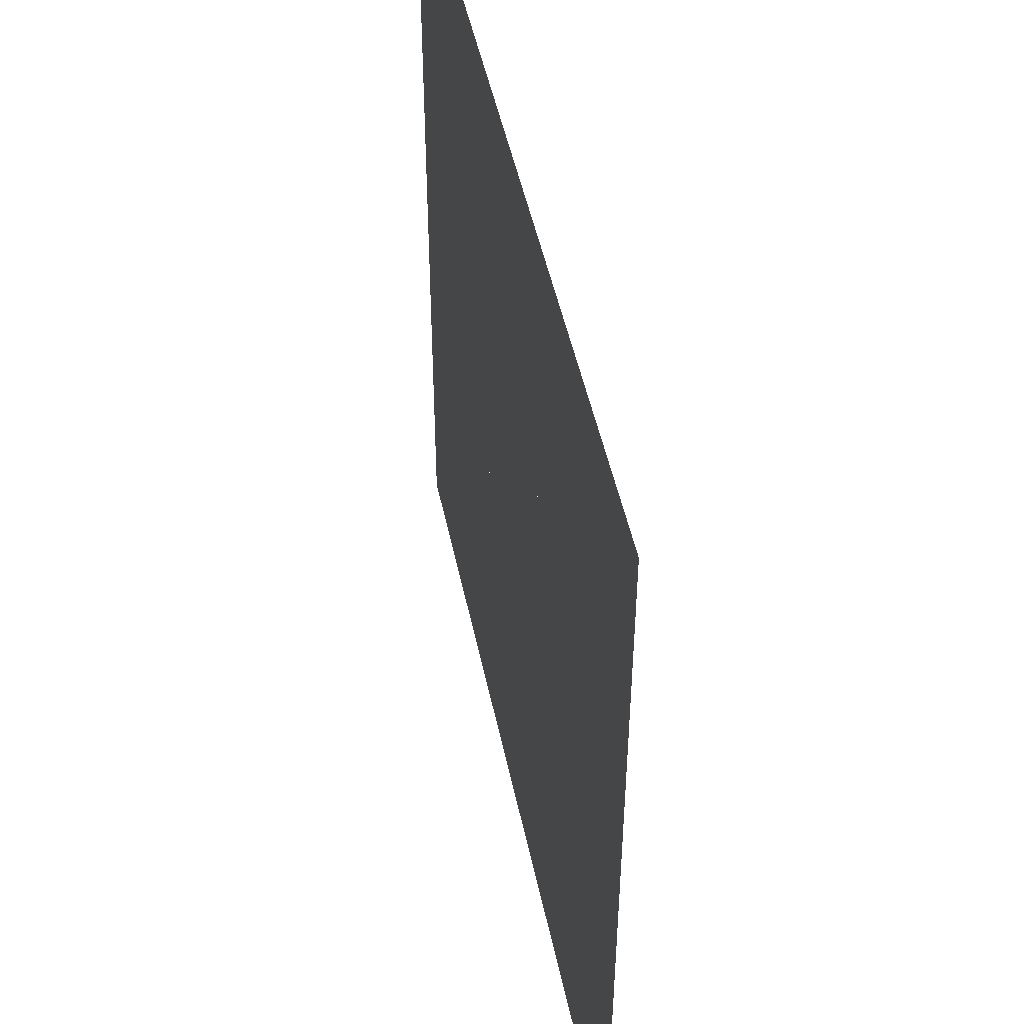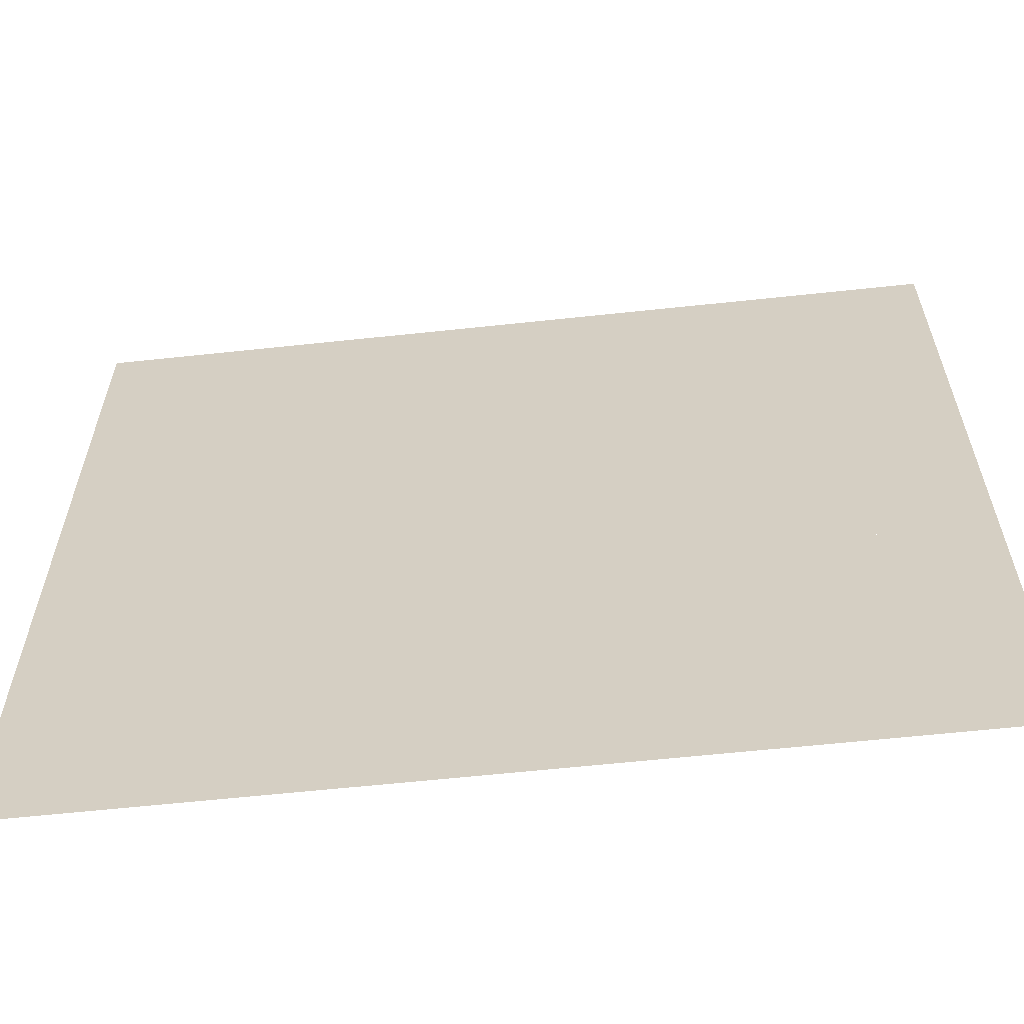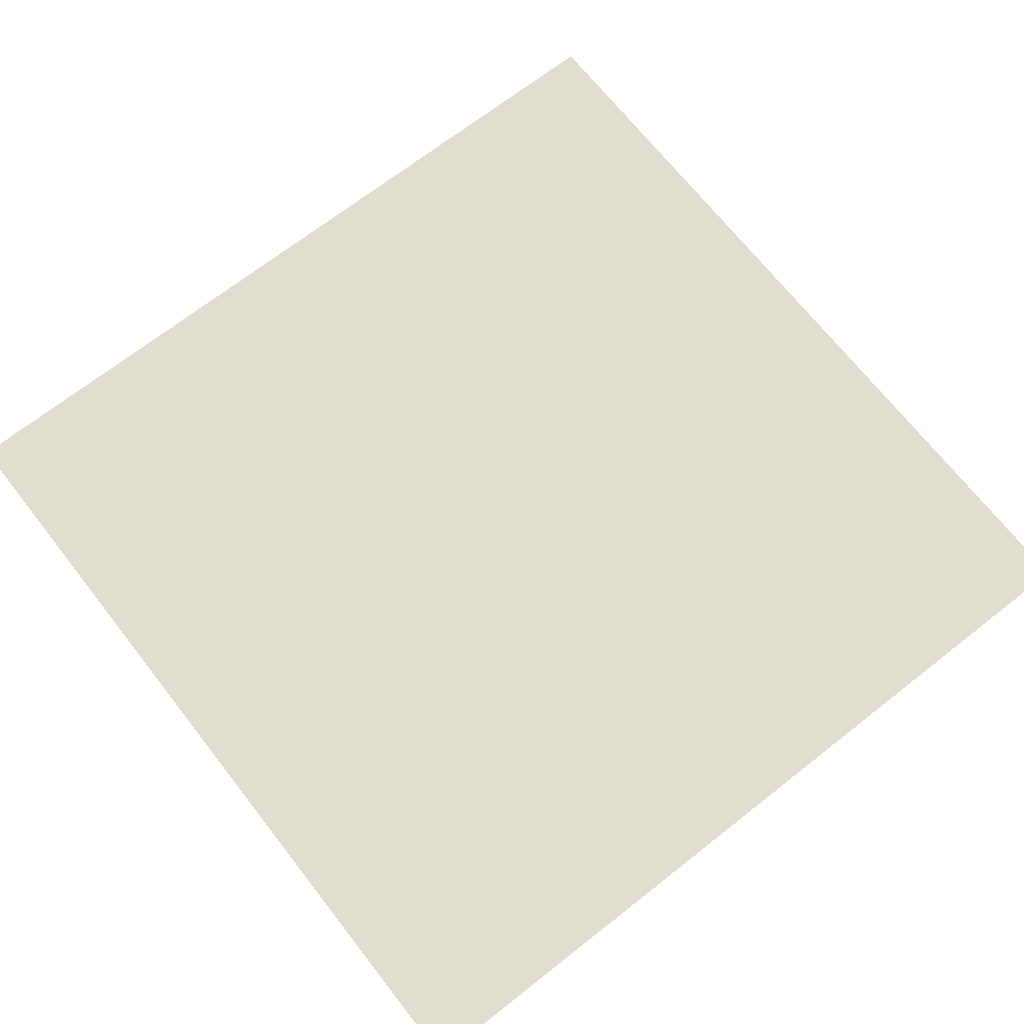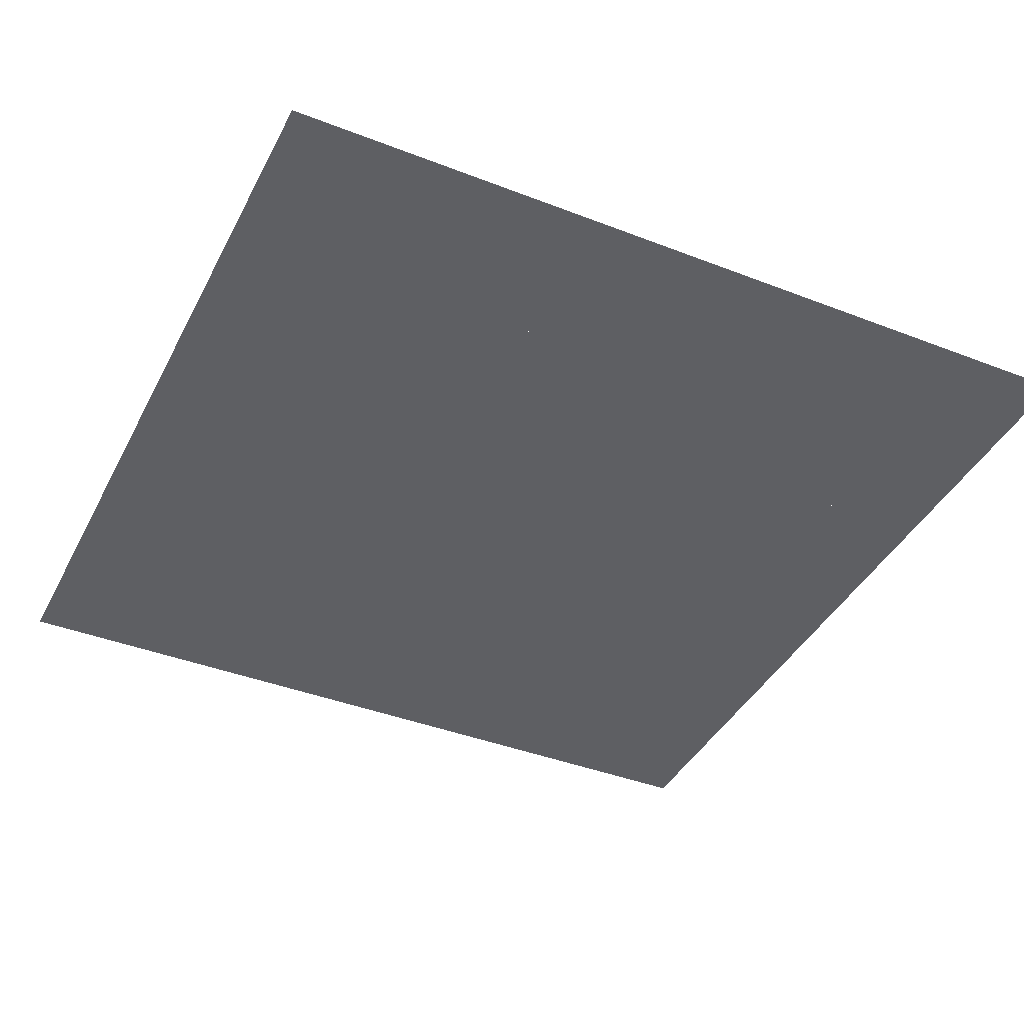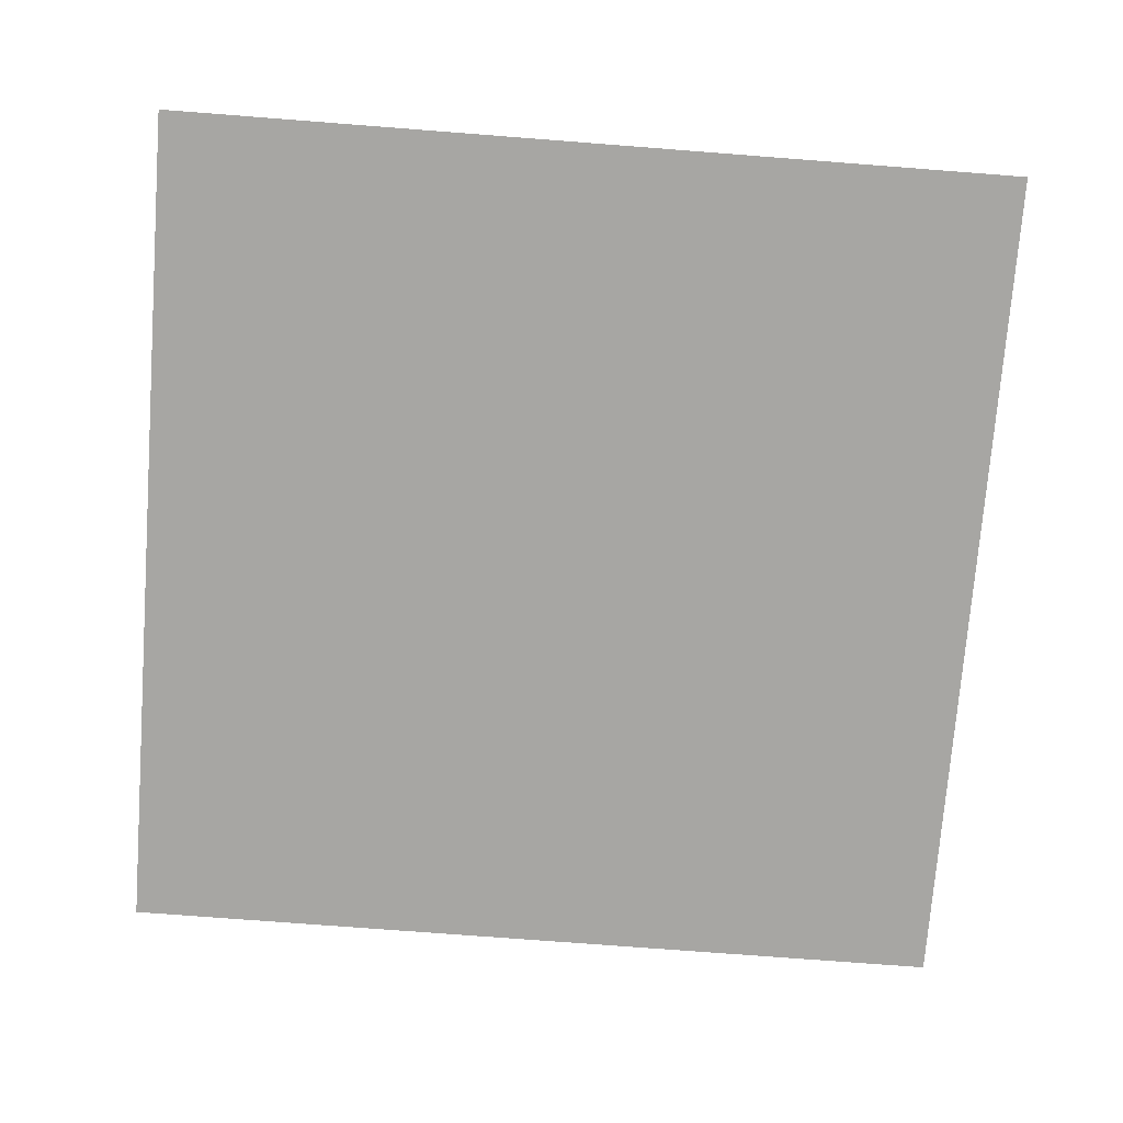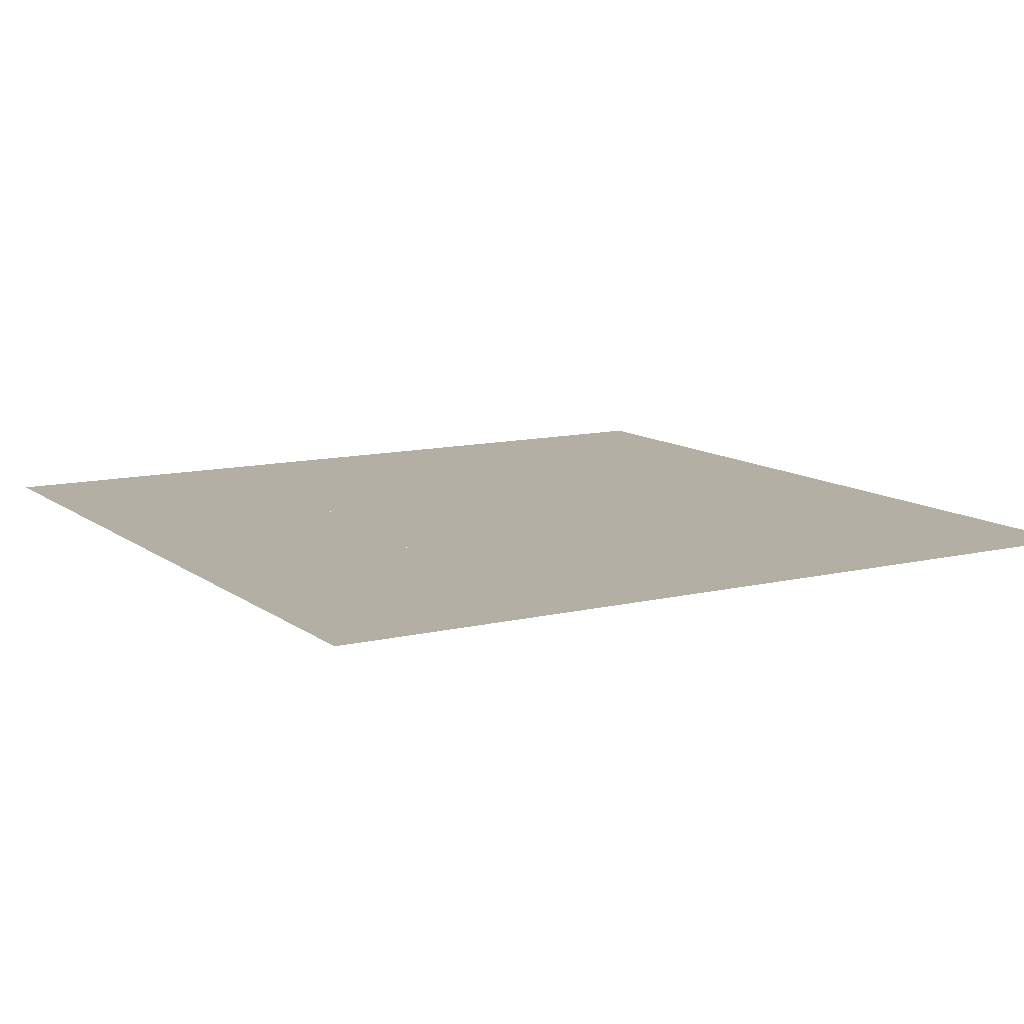
<metadata>
{"format":"obj","ext":"obj","renderer":"f3d","projection":"perspective","resolution":1024,"background":"white","views":[{"elev":48.6,"azim":-101.7,"up":"+Z"},{"elev":-62.0,"azim":-173.8,"up":"+Z"},{"elev":69.5,"azim":-38.1,"up":"+Y"},{"elev":-40.6,"azim":-25.4,"up":"+Y"},{"elev":-74.1,"azim":175.6,"up":"+Y"},{"elev":11.3,"azim":59.5,"up":"+Y"}]}
</metadata>
<code>
o Floor_Main
v 0 0 0
v 0 0 -0.6667
v 0.25 0 -0.6667
v 2 0 0
v 1.75 0 0
v 1.75 0 -0.3333
v 2 0 -0.3333
v 2 0 -1
v 1.5 0 -0.6667
v 1.75 0 -0.6667
v 1.75 0 -1.333
v 1.75 0 -1
v 1.5 0 -1.333
v 2 0 -2
v 1.75 0 -2
v 2 0 -1.667
v 1.75 0 -1.667
v 1.5 0 0
v 1.5 0 -0.3333
v 1.25 0 0
v 1.25 0 -0.6667
v 1.25 0 -0.3333
v 1.5 0 -1
v 1.25 0 -1
v 1 0 -0.6667
v 1.25 0 -1.333
v 1.5 0 -1.667
v 1.25 0 -1.667
v 1 0 -1.333
v 1.5 0 -2
v 1.25 0 -2
v 1 0 0
v 1 0 -0.3333
v 0.75 0 -0.3333
v 0.75 0 0
v 0.5 0 -0.6667
v 1 0 -1
v 0.75 0 -1
v 0.75 0 -0.6667
v 0.75 0 -1.333
v 1 0 -1.667
v 0.75 0 -2
v 0.5 0 -1.333
v 1 0 -2
v 0.75 0 -1.667
v 0.5 0 0
v 0.25 0 0
v 0.25 0 -0.3333
v 0.5 0 -0.3333
v 0.25 0 -1
v 0.25 0 -1.333
v 0.5 0 -1
v 0.25 0 -1.667
v 0.25 0 -2
v 0 0 -2
v 0 0 -1.333
v 0.5 0 -2
v 0.5 0 -1.667
f 1 47 2
f 2 47 3
f 4 7 6 5
f 18 5 9
f 9 5 10
f 12 6 7
f 12 7 8
f 9 10 13
f 13 10 11
f 17 8 16
f 12 8 17
f 13 11 30
f 30 11 15
f 17 16 14 15
f 18 19 22 20
f 32 20 25
f 25 20 21
f 24 22 19
f 24 19 23
f 25 21 29
f 29 21 26
f 28 23 27
f 24 23 28
f 29 26 44
f 44 26 31
f 28 27 30 31
f 32 33 34 35
f 46 35 36
f 36 35 39
f 38 34 33
f 38 33 37
f 36 39 43
f 43 39 40
f 45 37 41
f 38 37 45
f 43 40 57
f 57 40 42
f 45 41 44 42
f 46 49 48 47
f 50 48 49
f 50 49 52
f 2 3 56
f 56 3 51
f 53 52 58
f 50 52 53
f 56 51 55
f 55 51 54
f 53 58 57 54

</code>
